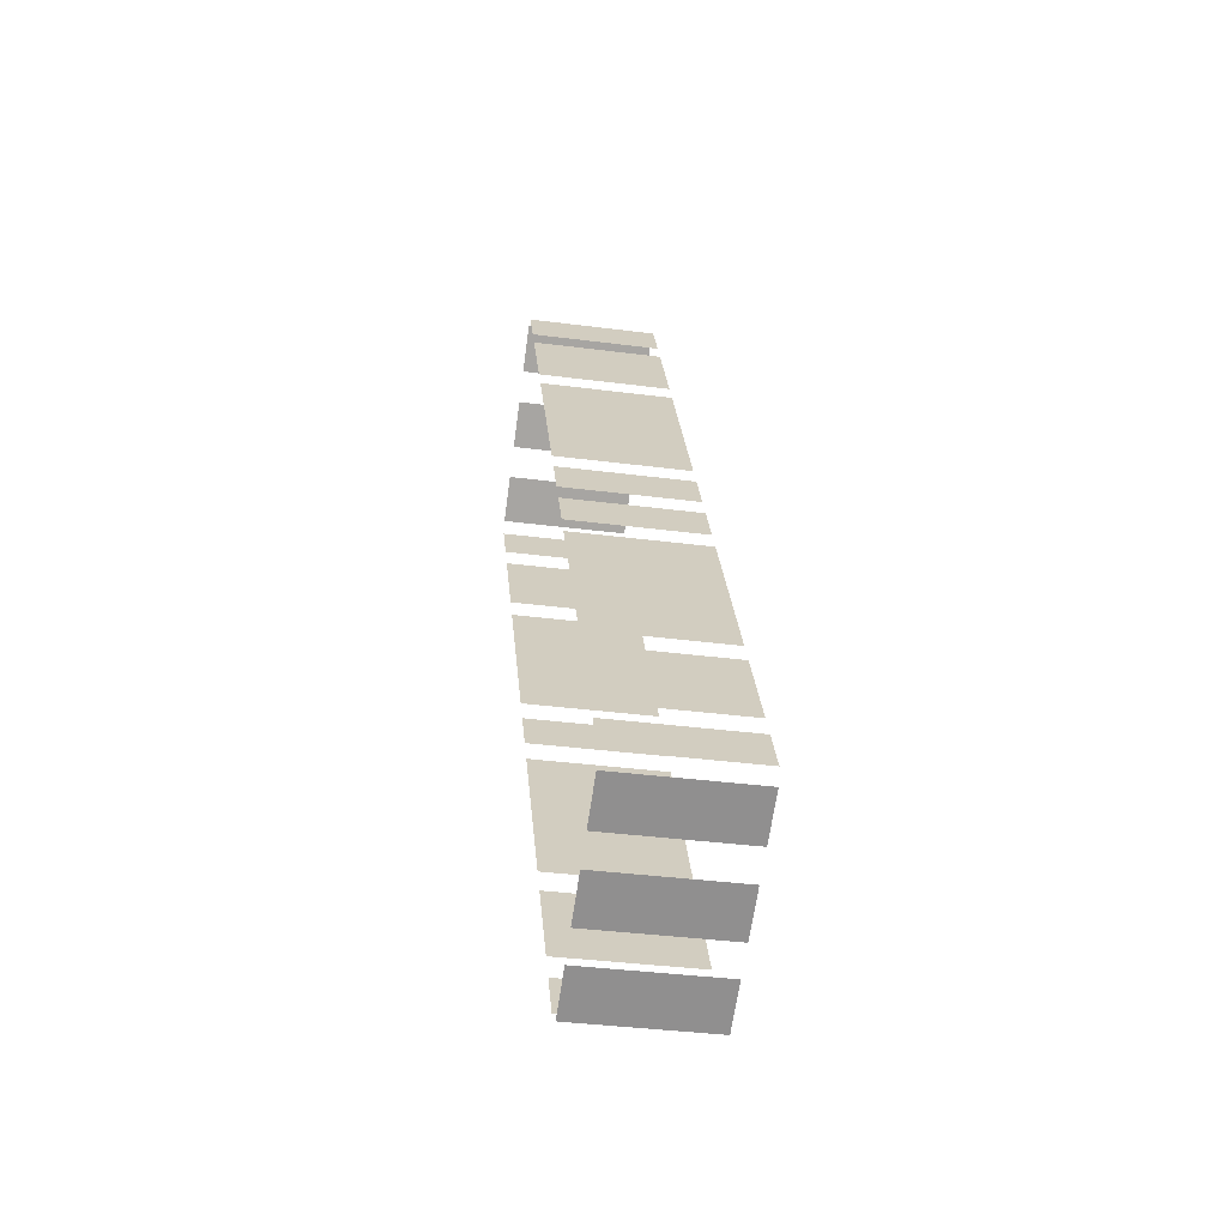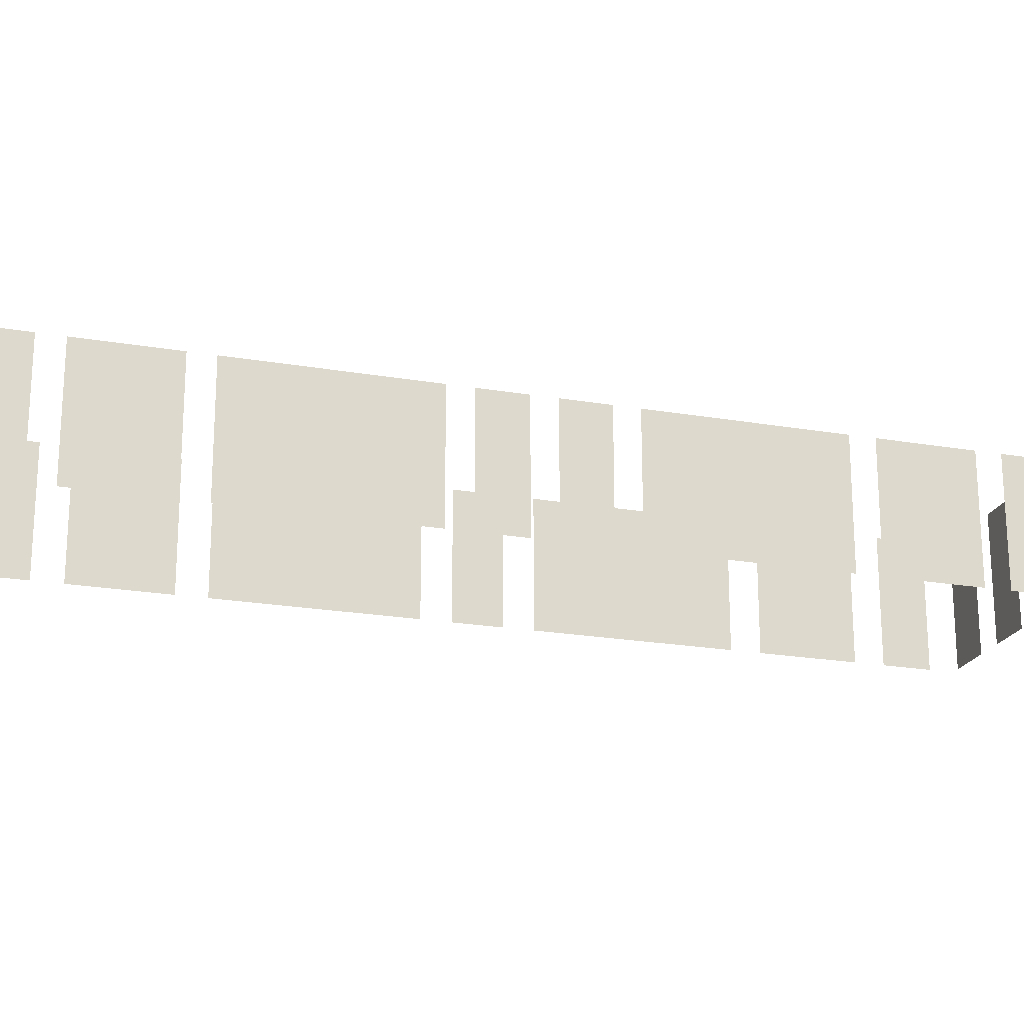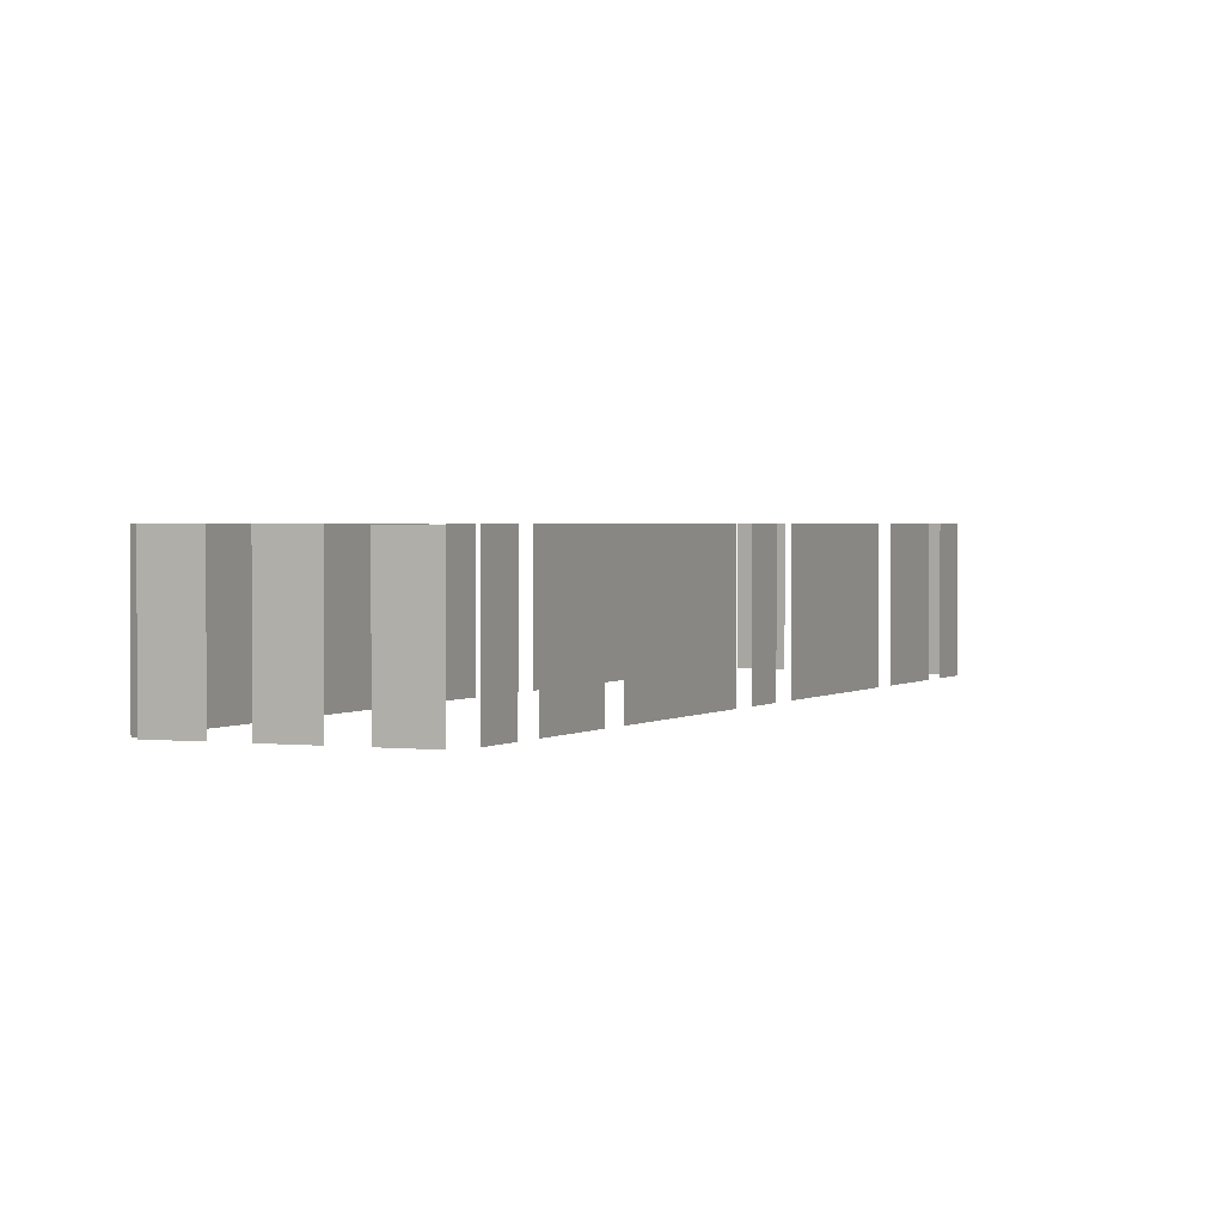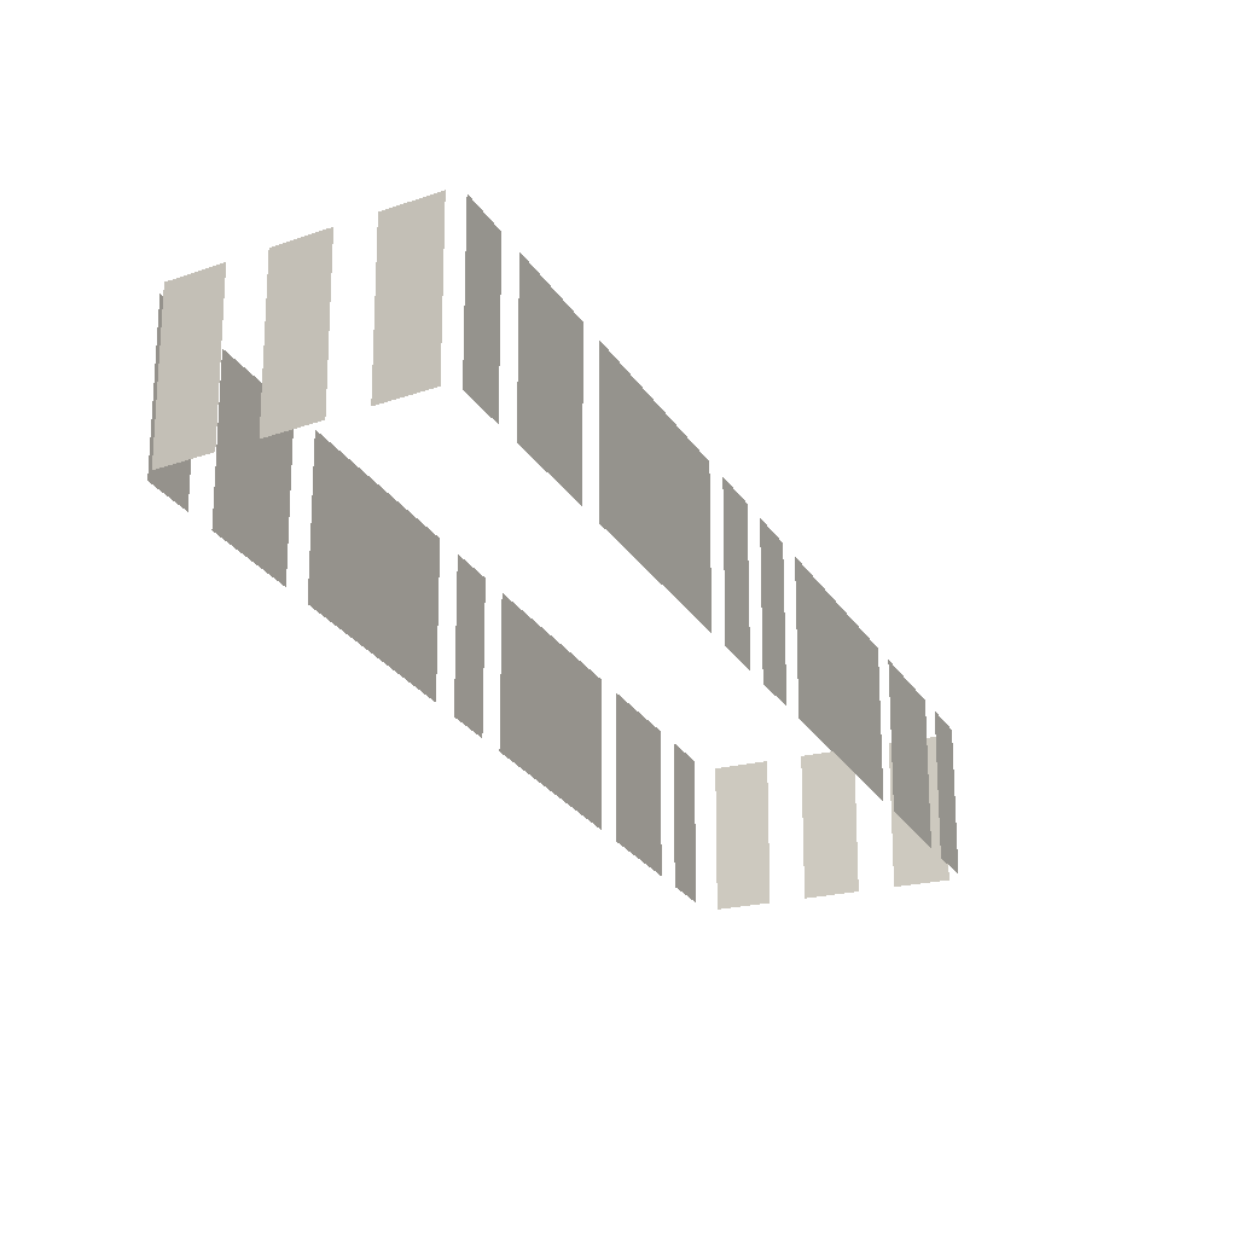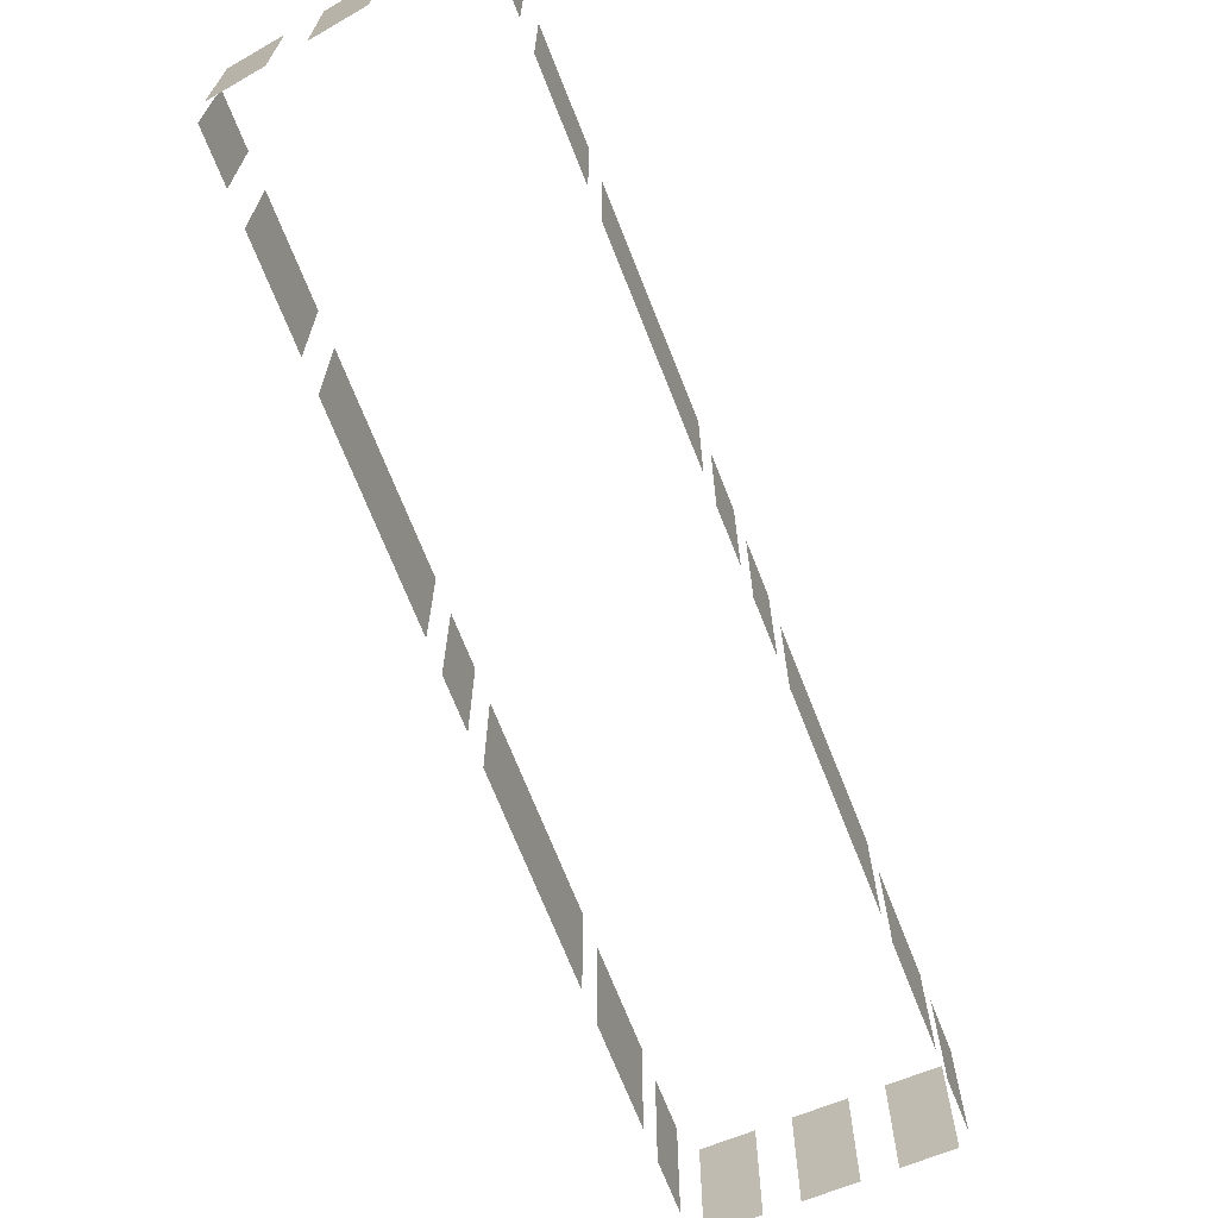
<metadata>
{"format":"obj","ext":"obj","renderer":"f3d","projection":"perspective","resolution":1024,"background":"white","views":[{"elev":-37.0,"azim":-99.5,"up":"+Y"},{"elev":-21.1,"azim":-135.8,"up":"+Z"},{"elev":1.7,"azim":-4.3,"up":"+Z"},{"elev":-23.1,"azim":174.5,"up":"+Z"},{"elev":-70.1,"azim":173.1,"up":"+Z"}]}
</metadata>
<code>
o geometryt000010000010000110010110000110000100110010110010st118
v 200.6 -327.2 295.9
v 200.6 -327.2 291.4
v 202 -328 291.4
v 202 -328 295.9
v 203 -328.6 291.4
v 204.5 -329.3 291.4
v 204.5 -329.3 295.9
v 203 -328.6 295.9
v 205.4 -329.9 295.9
v 205.4 -329.9 291.4
v 206.9 -330.7 291.4
v 206.9 -330.7 295.9
v 201.2 -325.3 295.9
v 201.2 -325.3 291.4
v 200.4 -326.8 291.4
v 200.4 -326.8 295.9
v 203.2 -321.6 295.9
v 203.2 -321.6 291.4
v 201.6 -324.5 291.4
v 201.6 -324.5 295.9
v 206.8 -314.9 295.9
v 206.8 -314.9 291.4
v 203.6 -320.8 291.4
v 203.6 -320.8 295.9
v 207.6 -313.5 295.9
v 208 -312.7 291.4
v 207.2 -314.1 291.4
v 208 -312.7 295.9
v 207.2 -314.1 295.9
v 209.2 -310.4 291.4
v 208.4 -311.9 291.4
v 208.4 -311.9 295.9
v 209.2 -310.4 295.9
v 211.3 -306.6 295.9
v 212.9 -303.8 291.4
v 209.7 -309.6 291.4
v 212.9 -303.8 295.9
v 209.7 -309.6 295.9
v 214.7 -300.3 295.9
v 214.9 -300 291.4
v 213.3 -303 291.4
v 214.9 -300 295.9
v 213.3 -303 295.9
v 216.1 -297.8 295.9
v 216.1 -297.8 291.4
v 215.3 -299.3 291.4
v 215.3 -299.3 295.9
v 207.6 -330.1 295.9
v 207.6 -330.1 291.4
v 208.4 -328.6 291.4
v 208.4 -328.6 295.9
v 208.9 -327.7 295.9
v 208.9 -327.7 291.4
v 210.5 -324.8 291.4
v 210.5 -324.8 295.9
v 211 -323.9 295.9
v 211 -323.9 291.4
v 214.1 -318 291.4
v 214.1 -318 295.9
v 214.6 -317.1 295.9
v 214.6 -317.1 291.4
v 215.4 -315.6 291.4
v 215.4 -315.6 295.9
v 215.9 -314.7 295.9
v 215.9 -314.7 291.4
v 219.1 -308.8 291.4
v 219.1 -308.8 295.9
v 219.6 -307.9 295.9
v 219.6 -307.9 291.4
v 221.2 -305 291.4
v 221.2 -305 295.9
v 221.7 -304.1 295.9
v 221.7 -304.1 291.4
v 222.5 -302.6 291.4
v 222.5 -302.6 295.9
v 217.9 -298.7 291.4
v 216.5 -297.7 291.4
v 216.5 -297.7 295.9
v 217.9 -298.7 295.9
v 220.1 -300.4 295.9
v 220.1 -300.4 291.4
v 218.8 -299.4 291.4
v 218.8 -299.4 295.9
v 222.3 -302.1 295.9
v 222.3 -302.1 291.4
v 221 -301.1 291.4
v 221 -301.1 295.9
f 1 2 3
f 1 3 4
f 5 6 7
f 8 5 7
f 9 10 11
f 9 11 12
f 17 18 19
f 17 19 20
f 21 22 23
f 21 23 24
f 25 26 27
f 28 26 25
f 25 27 29
f 34 35 36
f 34 36 38
f 39 41 43
f 44 45 46
f 44 46 47
f 48 49 50
f 48 50 51
f 52 53 54
f 52 54 55
f 56 57 58
f 56 58 59
f 60 61 62
f 60 62 63
f 64 65 66
f 64 66 67
f 68 69 70
f 68 70 71
f 72 73 74
f 72 74 75
f 76 77 78
f 79 76 78
f 13 14 15
f 13 15 16
f 30 31 32
f 33 30 32
f 37 35 34
f 39 40 41
f 42 40 39
f 80 81 82
f 80 82 83
f 84 85 86
f 84 86 87

</code>
